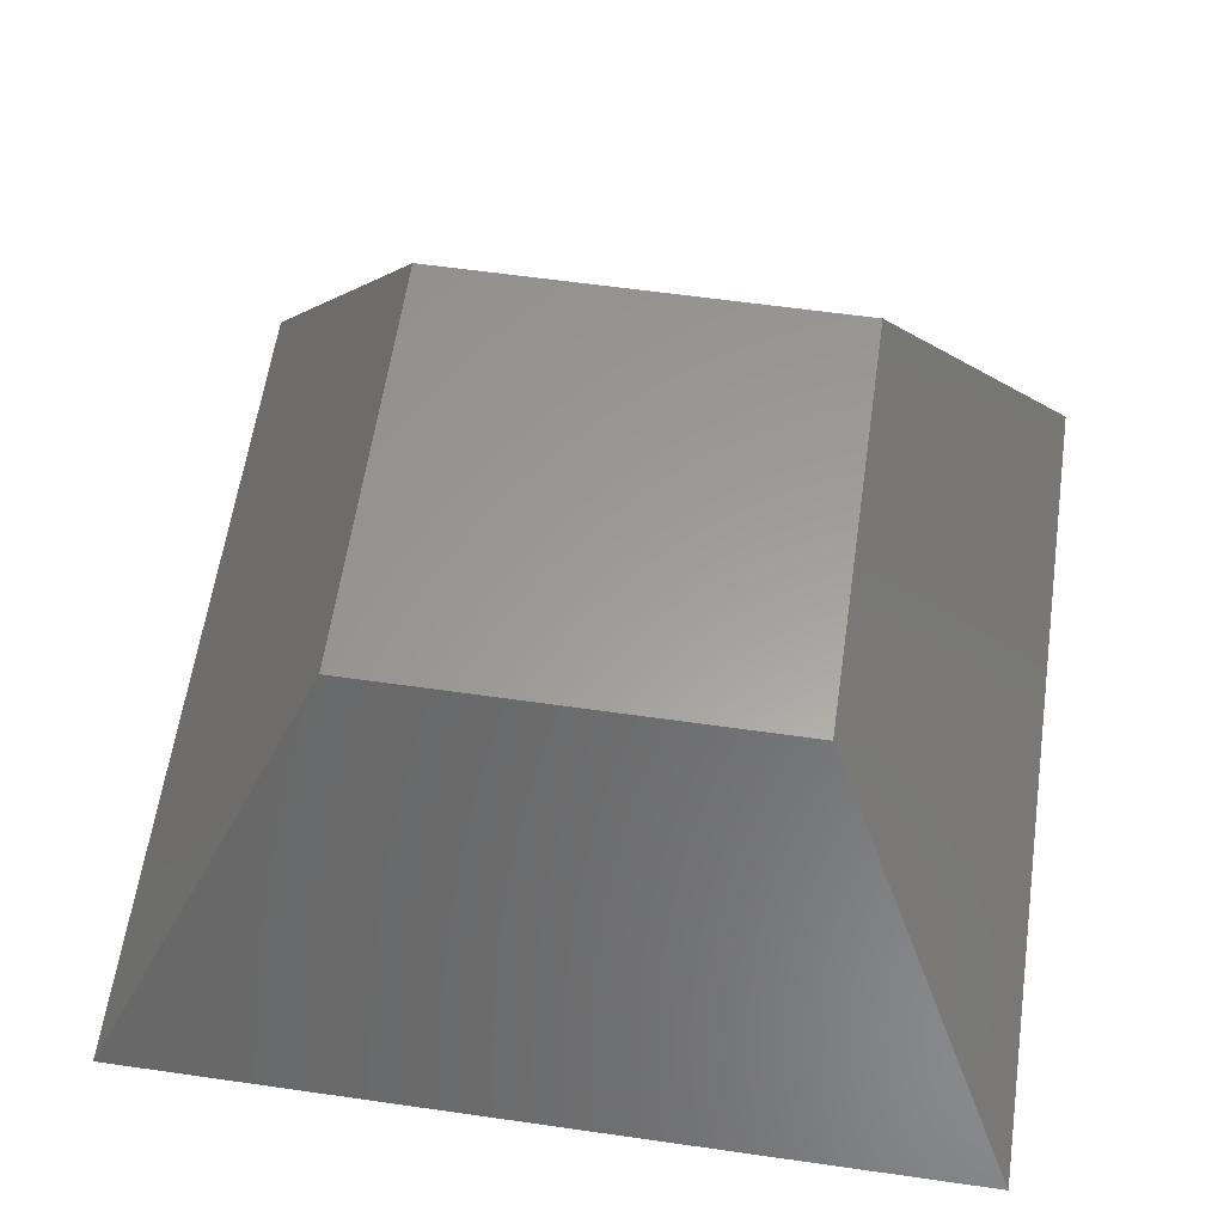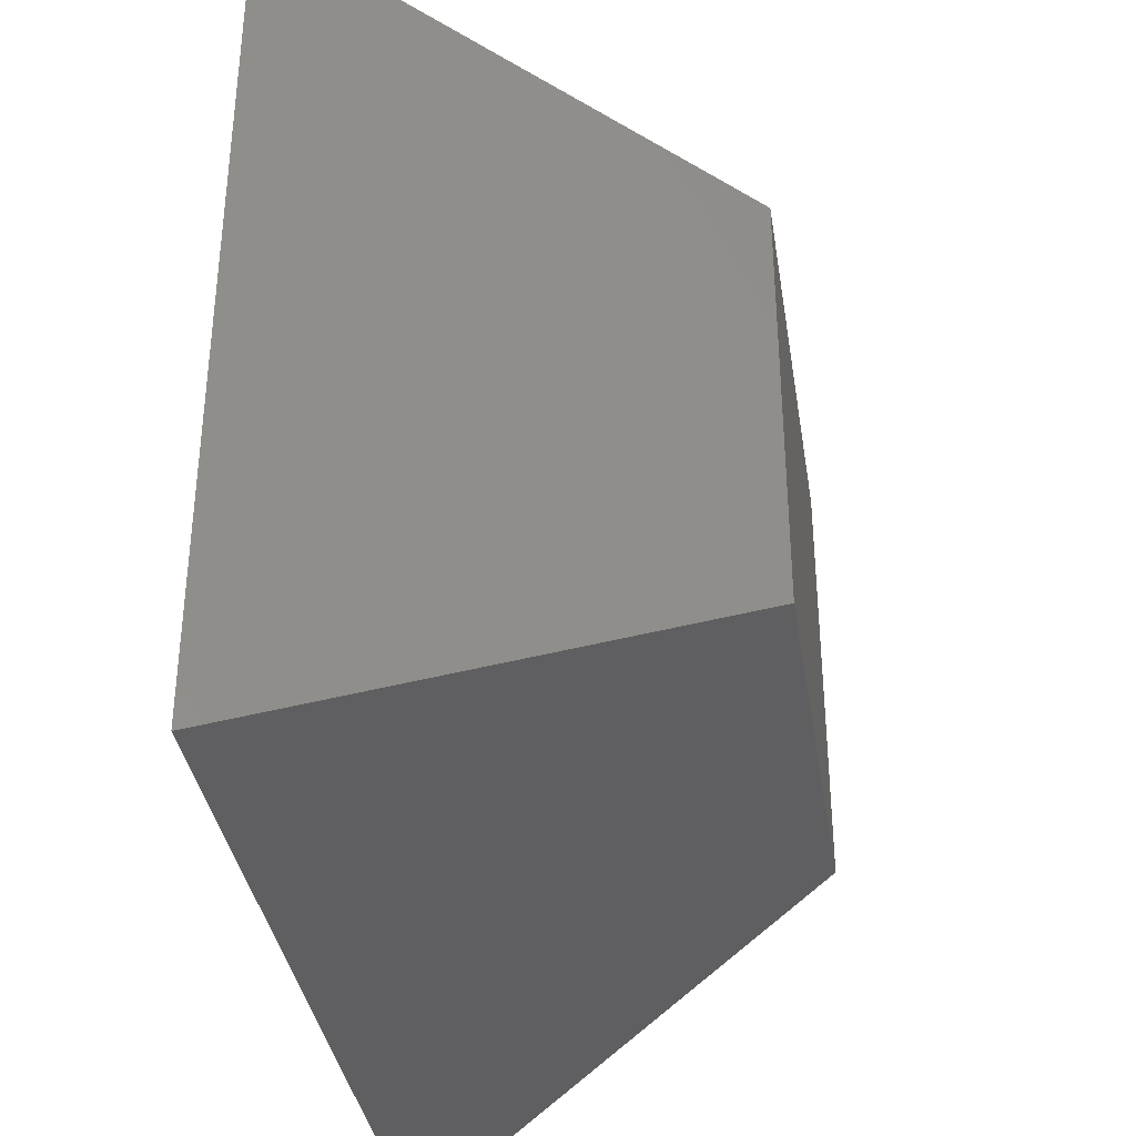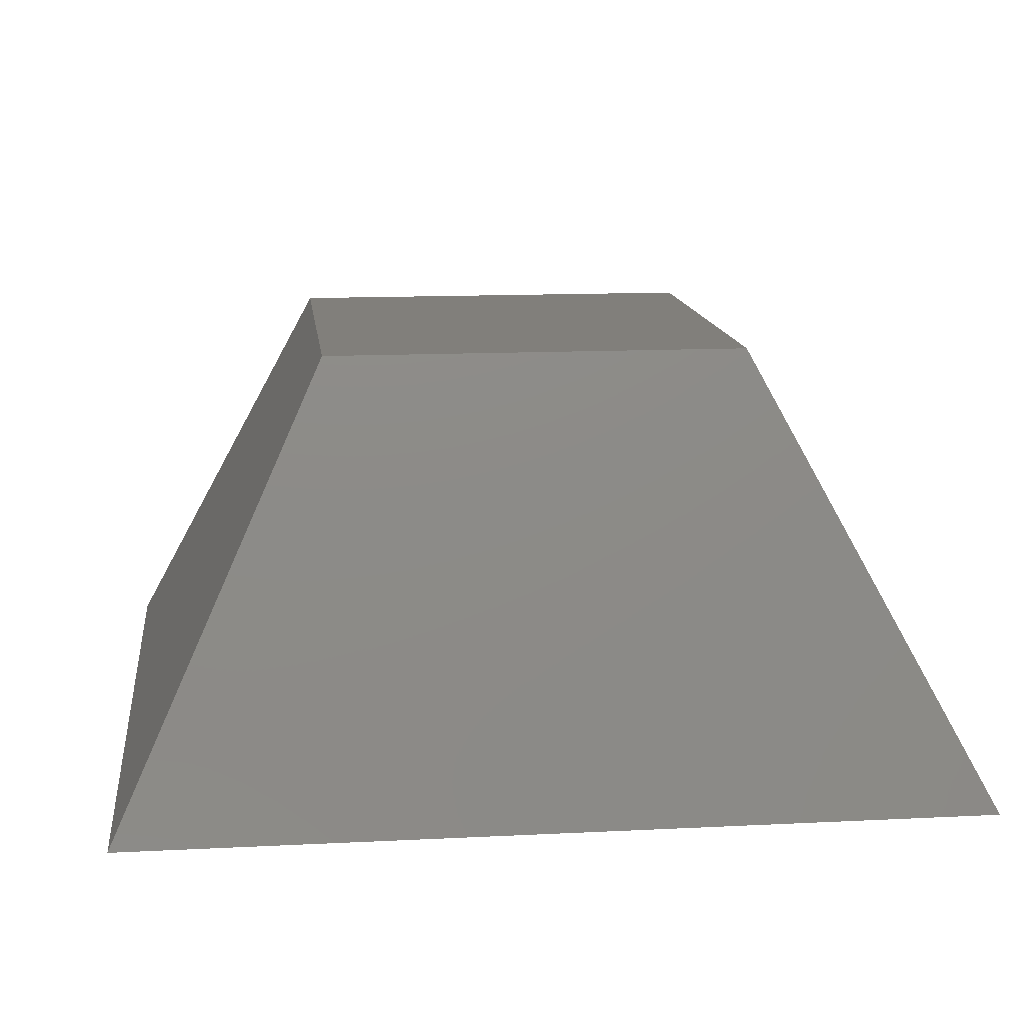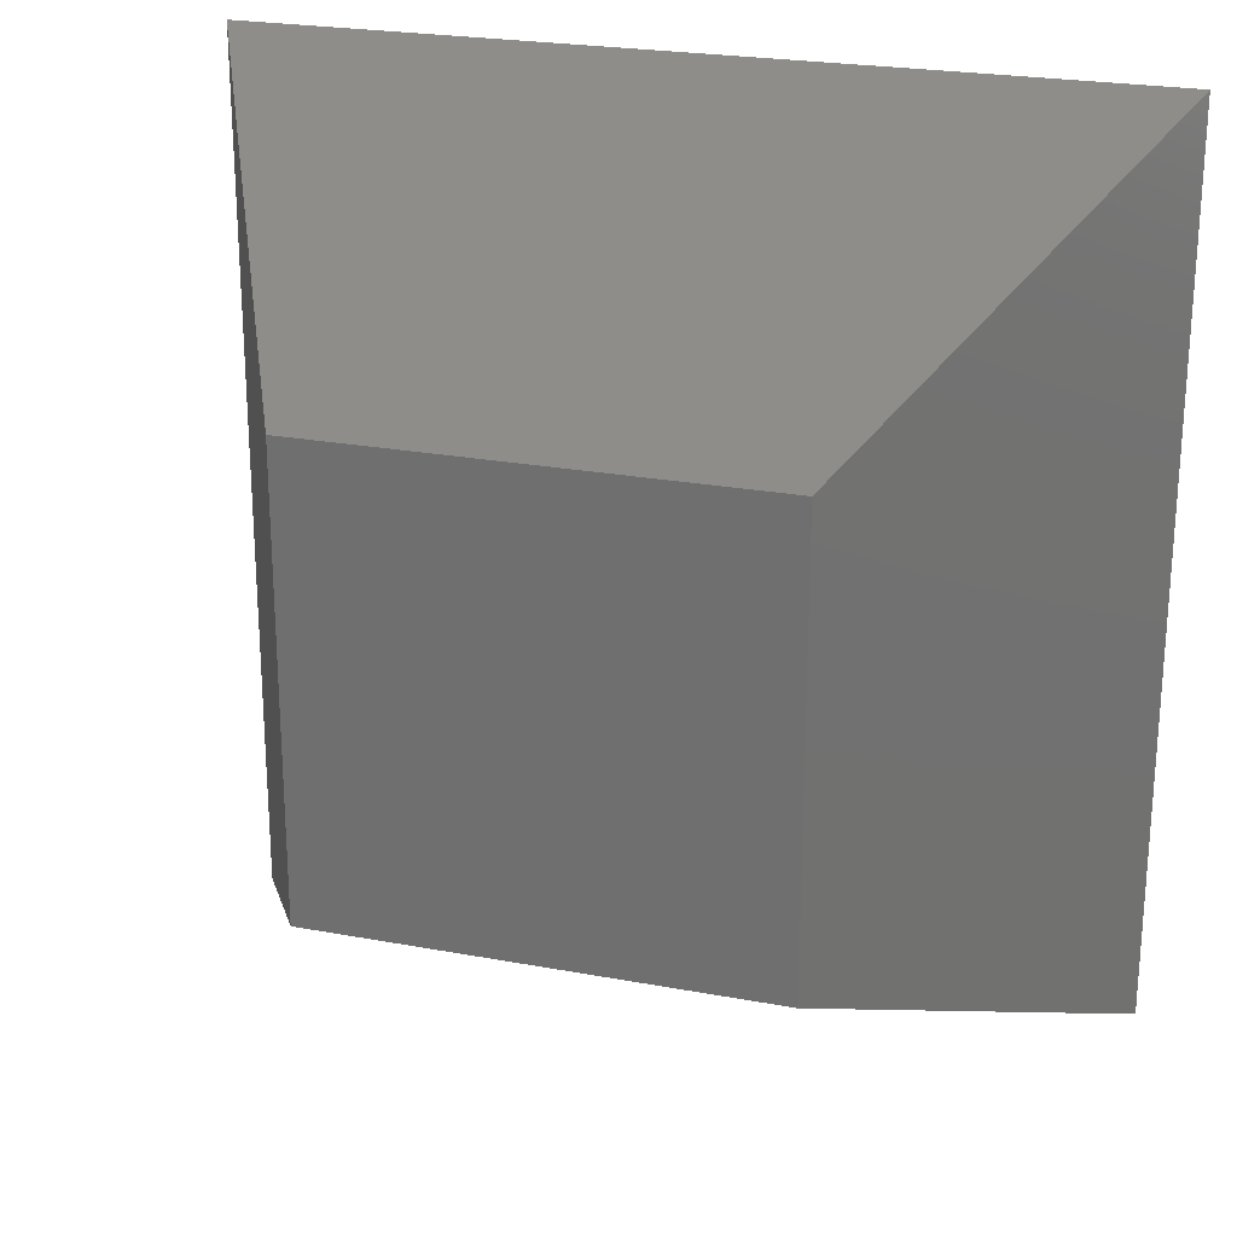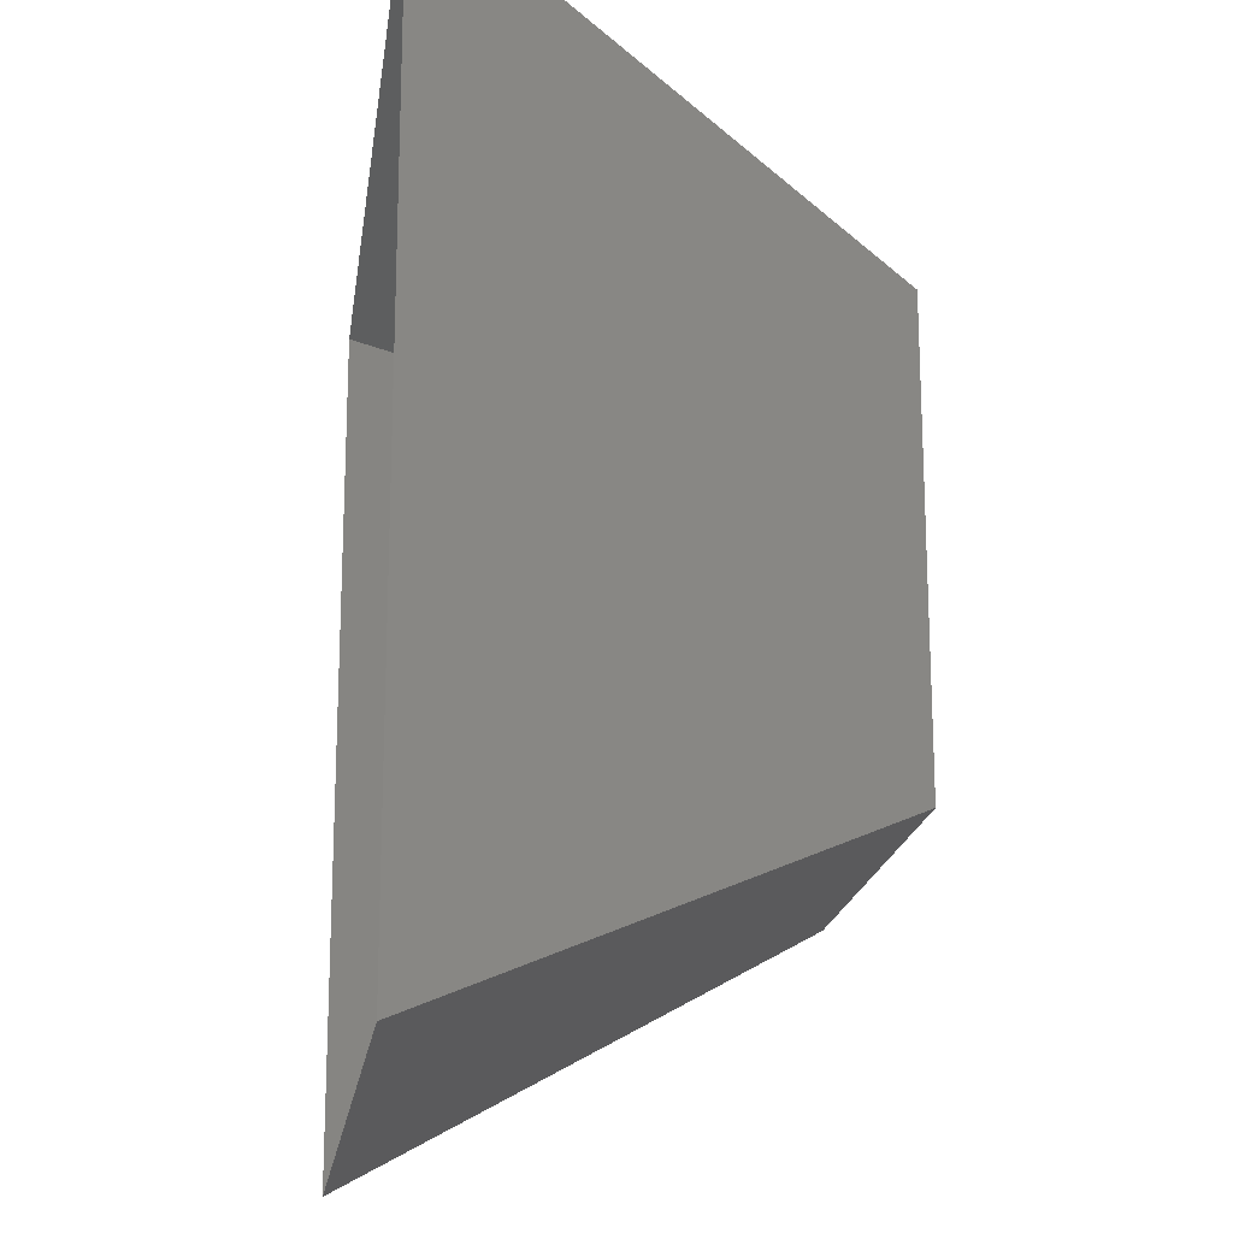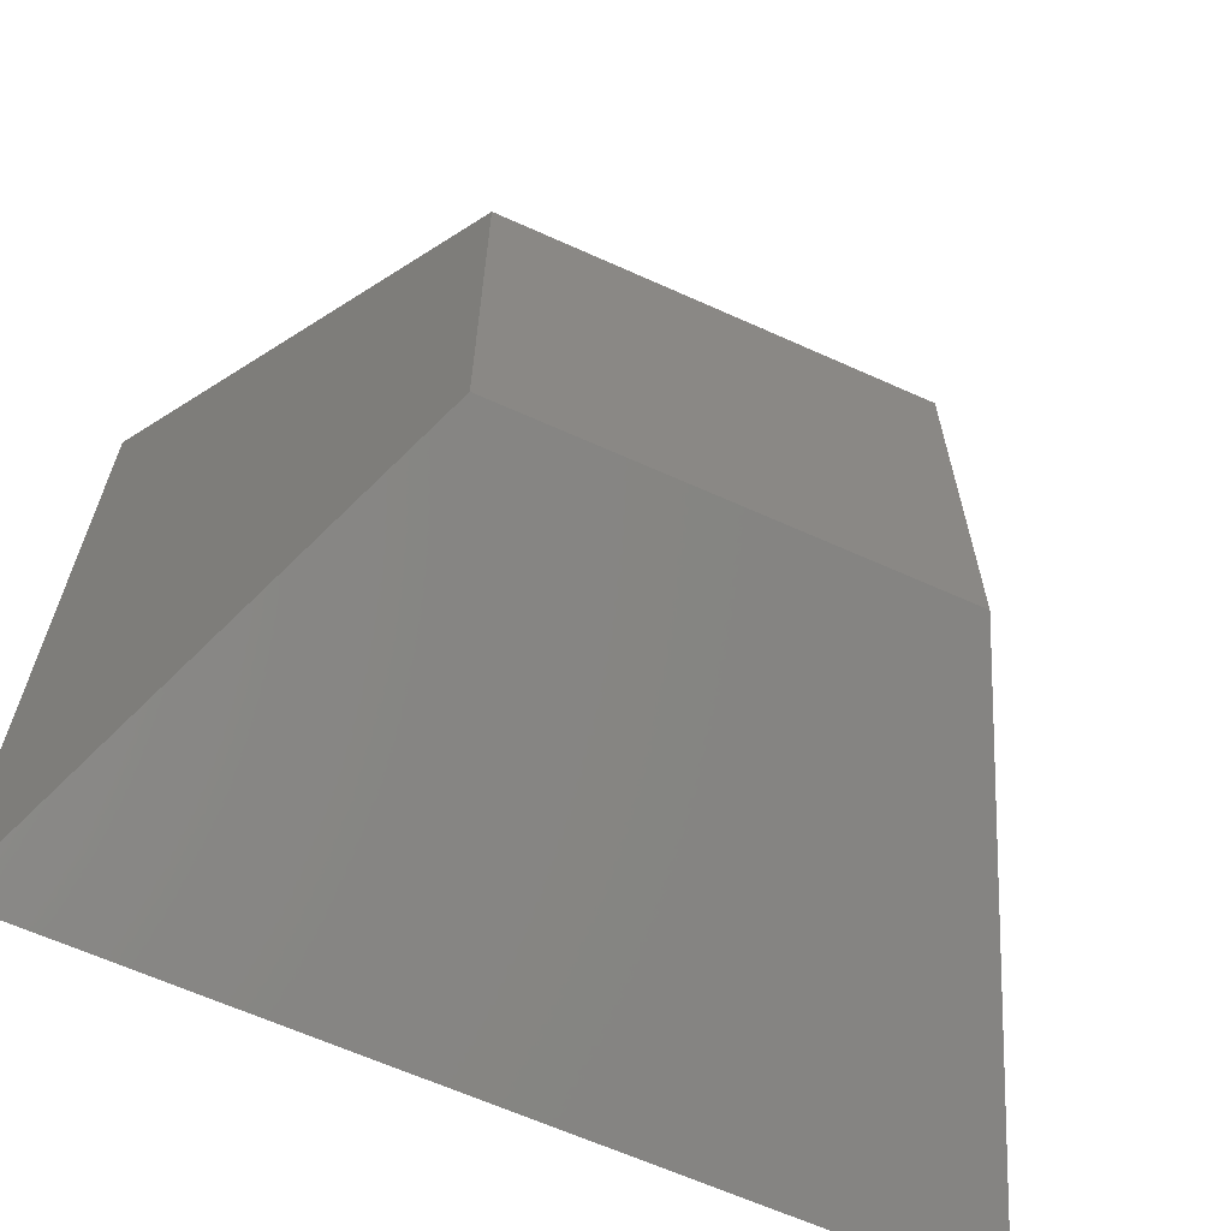
<metadata>
{"format":"stl","ext":"stl","renderer":"f3d","projection":"perspective","resolution":1024,"background":"white","views":[{"elev":60.4,"azim":-171.7,"up":"+Z"},{"elev":-36.3,"azim":-81.1,"up":"+Y"},{"elev":13.2,"azim":173.4,"up":"+Z"},{"elev":23.7,"azim":17.5,"up":"+Y"},{"elev":-18.6,"azim":-97.7,"up":"+Y"},{"elev":-64.5,"azim":-24.4,"up":"+Y"}]}
</metadata>
<code>
# stl→obj: 8 verts, 10 faces
v -0.15 -0.15 0.3
v -0.15 0.15 0.3
v -0.3 0.3 -3.1e-05
v -0.3 -0.3 3.1e-05
v 0.3 -0.3 3.1e-05
v 0.15 -0.15 0.3
v 0.3 0.3 -3.1e-05
v 0.15 0.15 0.3
f 1 2 3
f 3 4 1
f 4 5 6
f 6 1 4
f 5 7 8
f 8 6 5
f 2 8 7
f 7 3 2
f 2 1 6
f 6 8 2

</code>
